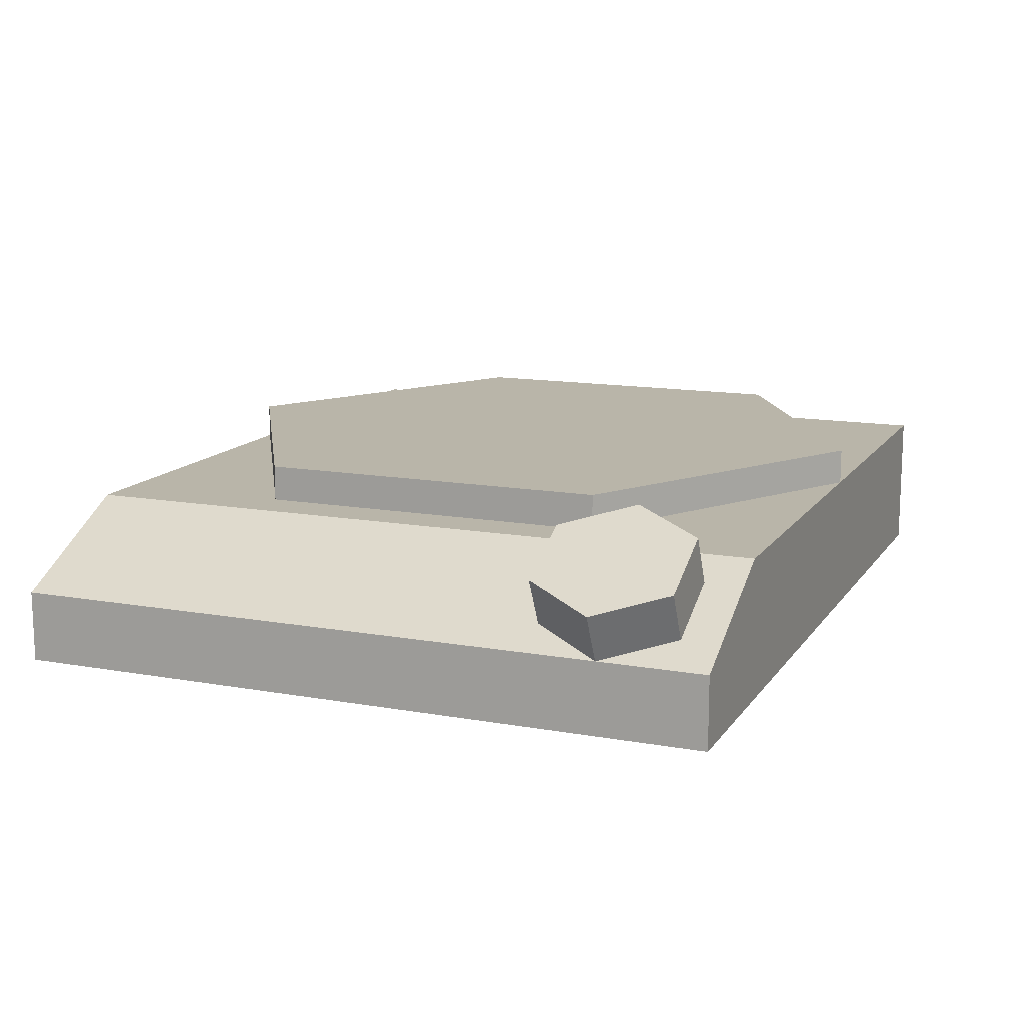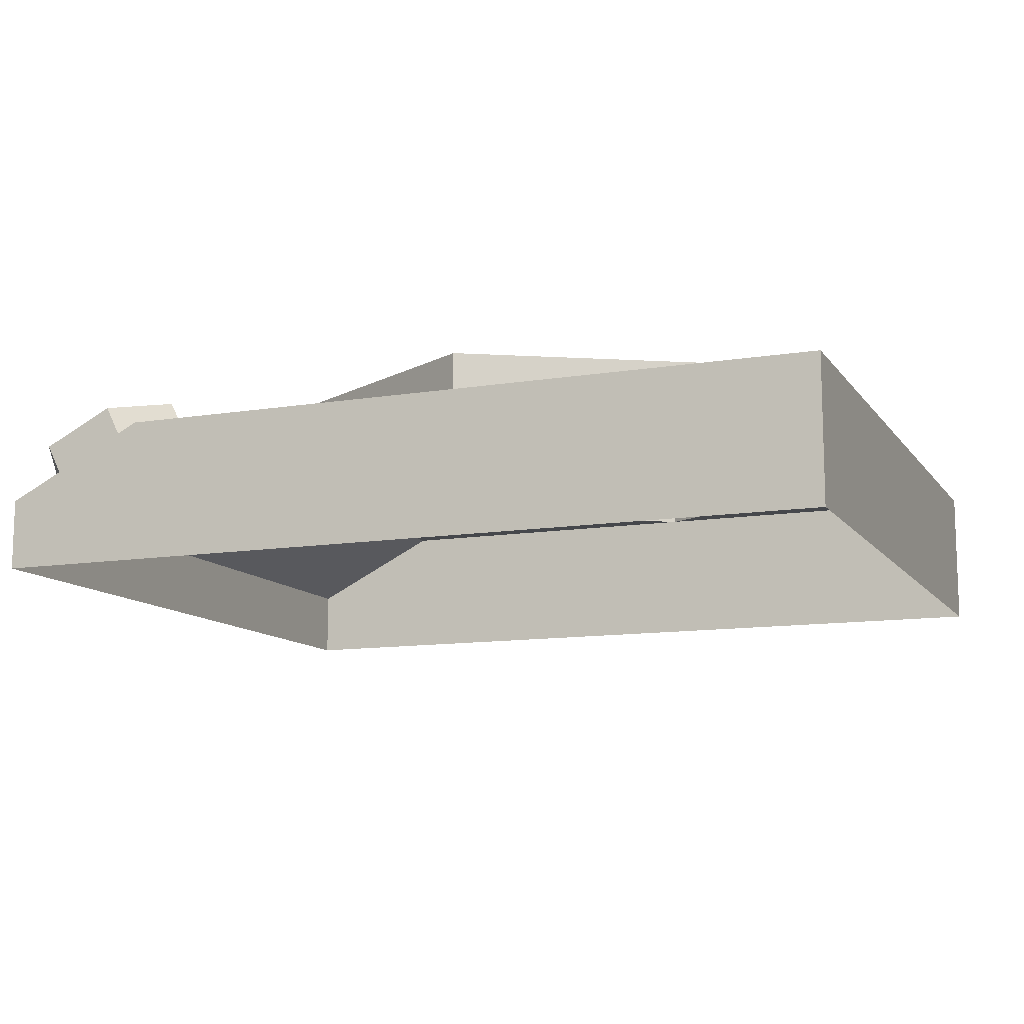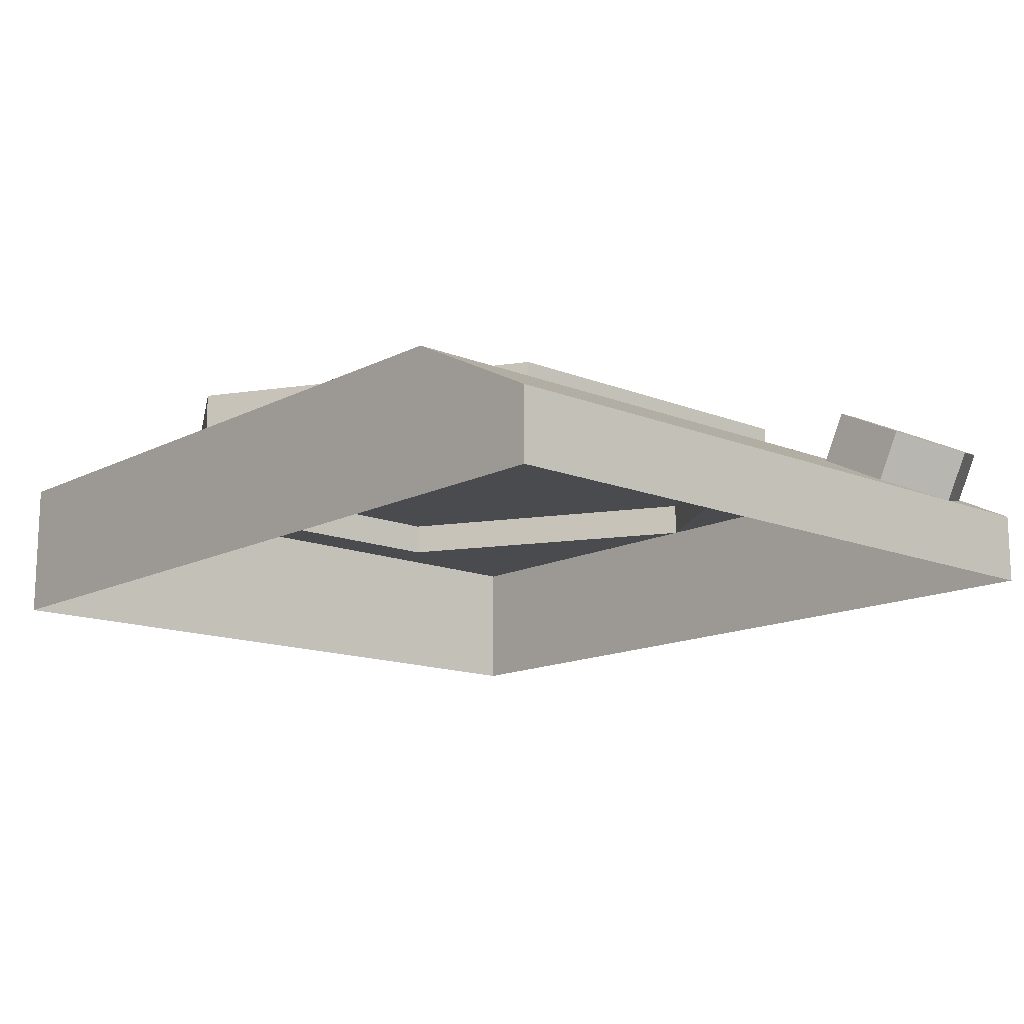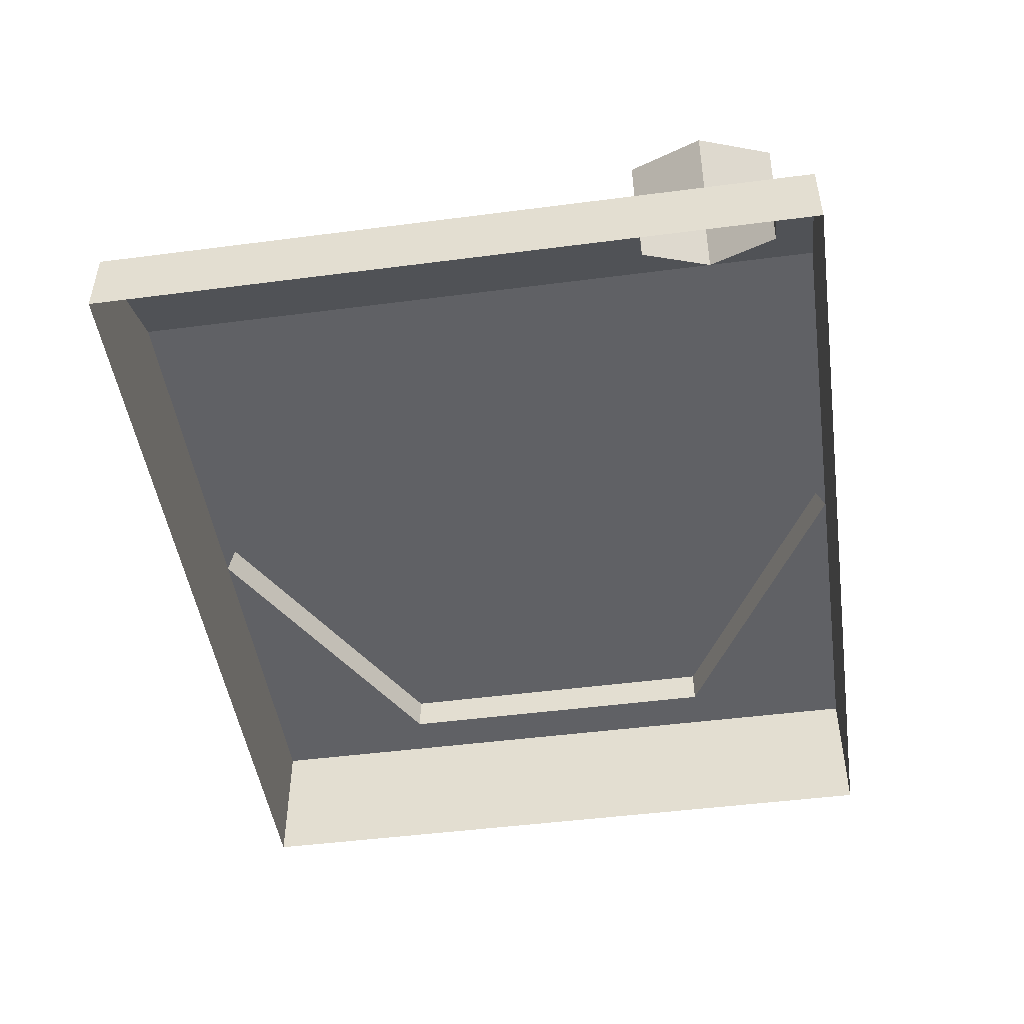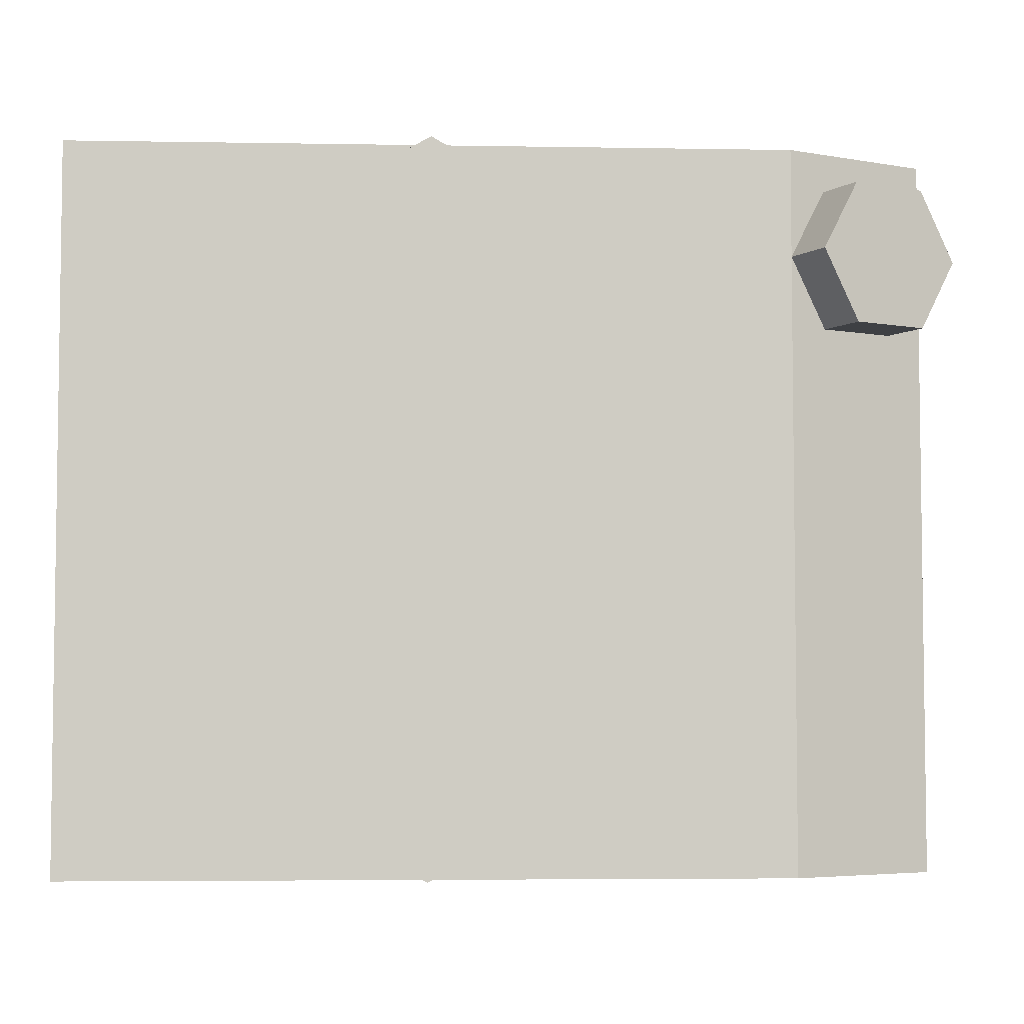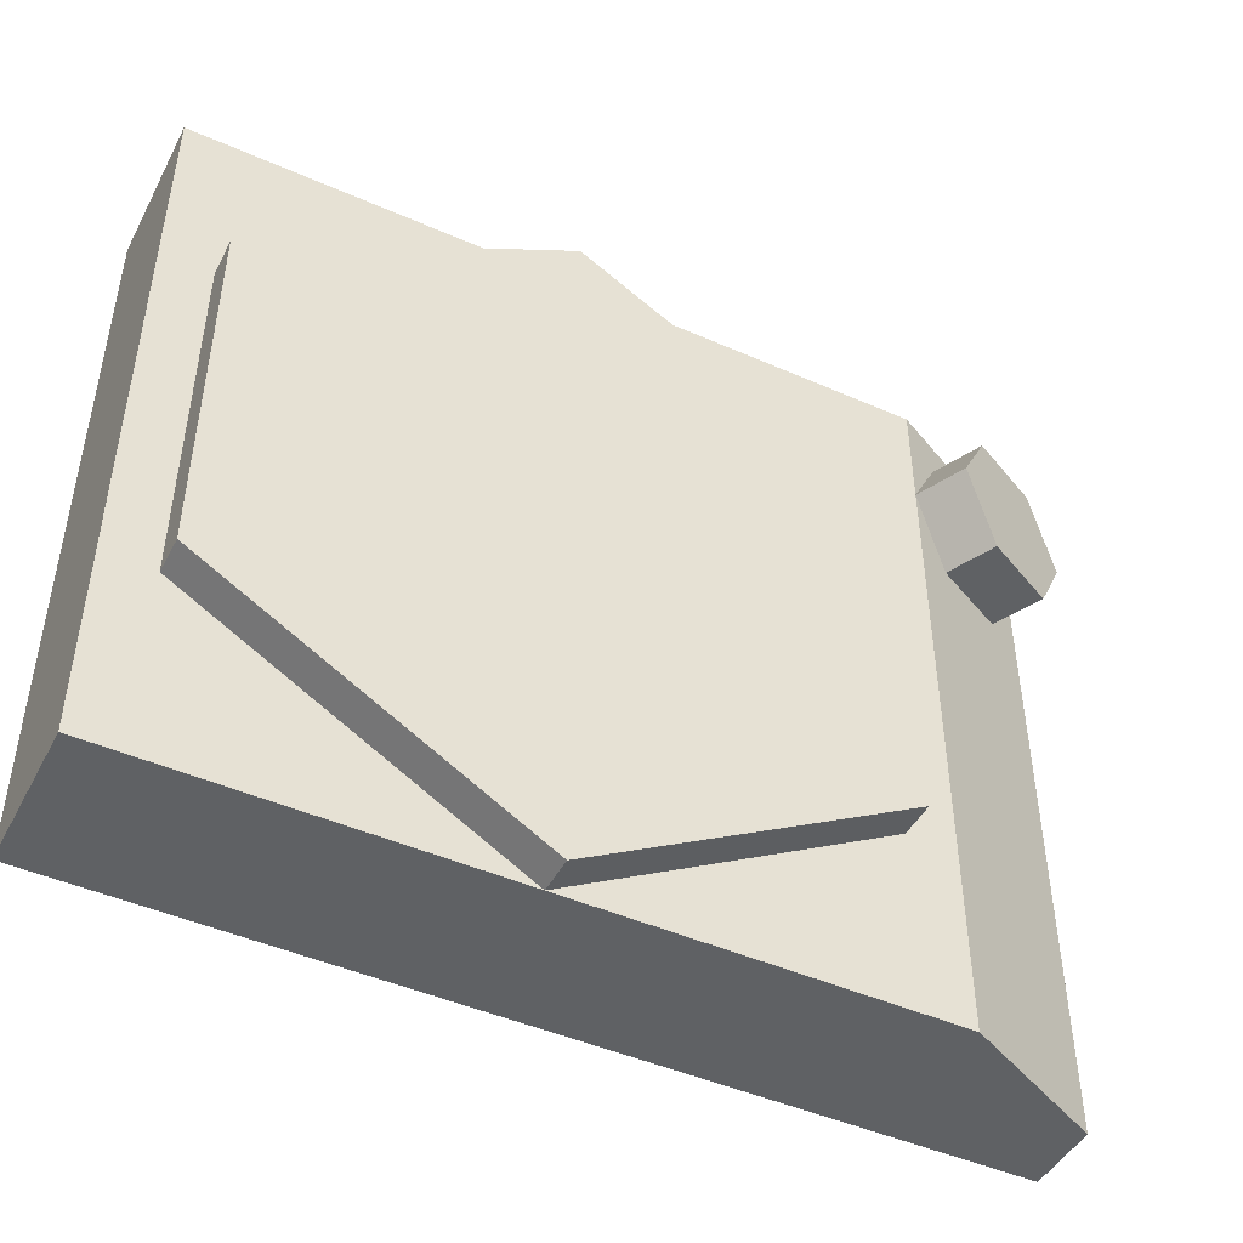
<metadata>
{"format":"obj","ext":"obj","renderer":"f3d","projection":"perspective","resolution":1024,"background":"white","views":[{"elev":13.4,"azim":-67.9,"up":"+Y"},{"elev":-11.4,"azim":21.9,"up":"+Y"},{"elev":-14.1,"azim":-131.7,"up":"+Y"},{"elev":-47.8,"azim":-81.7,"up":"+Y"},{"elev":-4.8,"azim":176.9,"up":"+Z"},{"elev":-46.3,"azim":153.3,"up":"+Z"}]}
</metadata>
<code>
g Mesh1 Model
v -0.12 0.02 -0.1
v 0.12 0 -0.1
v -0.12 0 -0.1
f 1 2 3
v 0.12 0.04 -0.1
f 2 1 4
f 3 2 1
f 4 1 2
v -0.08 0.04 -0.1
f 4 1 5
f 5 1 4
v -0.1129 0.02357 -0.09429
f 1 6 5
v -0.1129 0.02357 0.03571
f 6 1 7
f 5 6 1
v -0.08603 0.03698 -0.09429
f 5 6 8
f 8 6 5
v -0.08603 0.03698 0.03571
f 6 9 8
f 9 6 7
f 7 6 9
f 7 1 6
v -0.12 0.02 0.07
f 10 7 1
v -0.11 0.025 0.05064
f 7 10 11
f 1 7 10
f 11 10 7
v -0.1167 0.03842 0.05064
f 10 12 11
v -0.1267 0.03342 0.07
f 12 10 13
f 13 10 12
v -0.11 0.025 0.08936
f 14 13 10
v -0.1167 0.03842 0.08936
f 13 14 15
f 15 14 13
v -0.1 0.03 0.08936
f 16 15 14
v -0.1067 0.04342 0.08936
f 15 16 17
f 14 15 16
f 17 16 15
v -0.09 0.035 0.08936
f 18 17 16
v -0.09671 0.04842 0.08936
f 17 18 19
f 16 17 18
f 19 18 17
v -0.08 0.04 0.07
f 20 19 18
v -0.08671 0.05342 0.07
f 19 20 21
f 18 19 20
f 21 20 19
v -0.09 0.035 0.05064
f 22 21 20
v -0.09671 0.04842 0.05064
f 21 22 23
f 20 21 22
f 23 22 21
v -0.1067 0.04342 0.05064
f 22 24 23
v -0.1 0.03 0.05064
f 24 22 25
f 25 22 24
f 9 25 22
f 9 11 25
f 7 11 9
f 9 11 7
f 25 11 9
f 12 25 11
f 25 12 24
f 11 25 12
f 24 12 25
f 12 17 24
f 12 15 17
f 15 12 13
f 13 12 15
f 17 15 12
f 24 17 12
f 24 17 19
f 19 17 24
f 24 19 23
f 23 19 24
f 23 19 21
f 21 19 23
f 23 24 22
f 11 12 10
f 22 25 9
f 9 22 20
f 20 22 9
f 9 20 8
f 8 20 9
f 5 8 20
f 20 8 5
v -0.08 0.04 0.1
f 26 5 20
v -0.0665 0.04 -0.05017
f 5 26 27
f 20 5 26
f 27 26 5
v -0.0667 0.04 0.04983
f 27 26 28
f 28 26 27
v 0.0198 0.04 0.1
f 29 28 26
f 26 28 29
v 0.0198 0.05 0.1
f 30 28 29
v -0.0667 0.05 0.04983
f 28 30 31
f 29 28 30
f 31 30 28
v -0.0665 0.05 -0.05017
f 30 32 31
v 0.0202 0.05 -0.1
f 32 30 33
f 31 32 30
f 32 28 31
f 28 32 27
f 31 28 32
f 27 32 28
v 0.0202 0.04 -0.1
f 32 34 27
f 34 32 33
f 27 34 32
f 5 27 34
f 34 27 5
f 4 5 34
f 34 5 4
v 0.1067 0.04 -0.04983
f 35 4 34
v 0.12 0.04 0.1
f 4 35 36
f 34 4 35
f 36 35 4
v 0.1065 0.04 0.05017
f 37 36 35
f 36 37 29
f 29 37 36
v 0.1065 0.05 0.05017
f 38 29 37
f 29 38 30
f 37 29 38
f 30 38 29
f 33 30 38
f 33 30 32
f 38 30 33
v 0.1067 0.05 -0.04983
f 33 38 39
f 39 38 33
f 38 35 39
f 35 38 37
f 37 38 35
f 39 35 38
f 35 33 39
f 33 35 34
f 34 35 33
f 39 33 35
f 33 32 34
f 35 36 37
f 26 36 29
v -0.12 0.02 0.1
f 40 36 26
v -0.12 0 0.1
f 41 36 40
v 0.12 0 0.1
f 36 41 42
f 42 41 36
f 40 36 41
f 26 36 40
f 29 36 26
f 14 40 26
f 40 14 10
f 10 14 40
f 10 13 14
f 26 40 14
f 14 26 16
f 16 26 14
f 16 26 18
f 18 26 16
f 18 26 20
f 20 26 18
f 10 41 40
f 41 10 3
f 40 41 10
f 3 10 41
f 3 10 1
f 1 10 3
f 2 36 42
f 36 2 4
f 42 36 2
f 4 2 36
f 8 9 6
g Mesh2 Model
l 2 3
l 42 2
l 41 42
l 3 41
l 3 1
l 1 10
l 5 1
l 5 20
l 34 5
l 4 34
l 2 4
l 36 4
l 42 36
l 29 36
l 26 29
l 40 26
l 41 40
l 10 40
l 10 11
l 14 10
l 16 14
l 18 16
l 20 18
l 20 26
l 22 20
l 25 22
l 11 25
l 11 12
l 12 24
l 13 12
l 15 13
l 17 15
l 19 17
l 21 19
l 23 21
l 24 23
l 25 24
l 22 23
l 20 21
l 18 19
l 16 17
l 14 15
l 10 13
l 37 29
l 35 37
l 34 35
l 27 34
l 28 27
l 29 28
l 29 30
l 30 31
l 38 30
l 39 38
l 33 39
l 32 33
l 31 32
l 28 31
l 27 32
l 34 33
l 35 39
l 37 38
g Mesh3 Model
l 6 8
l 7 6
l 9 7
l 8 9

</code>
